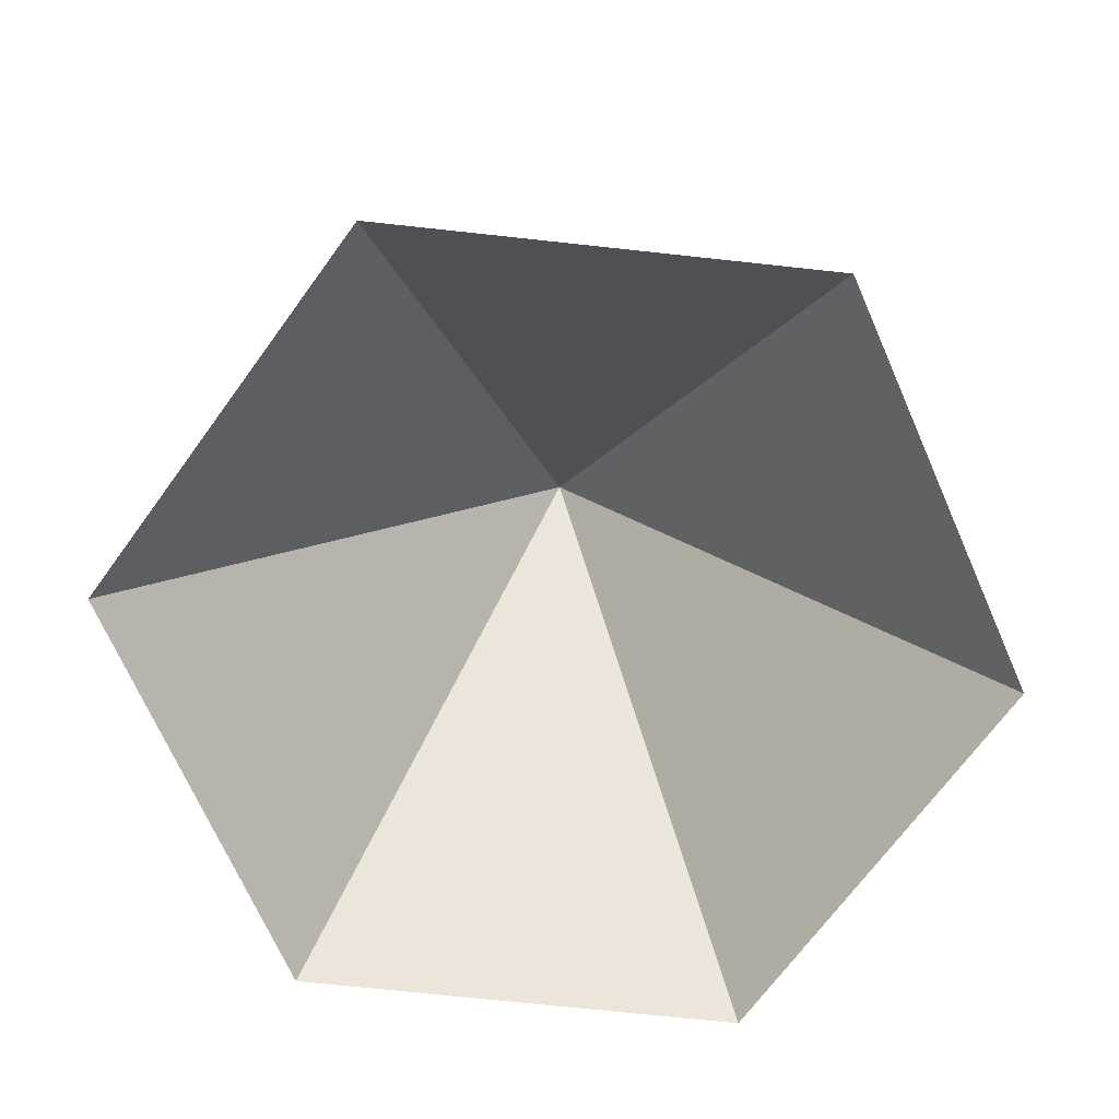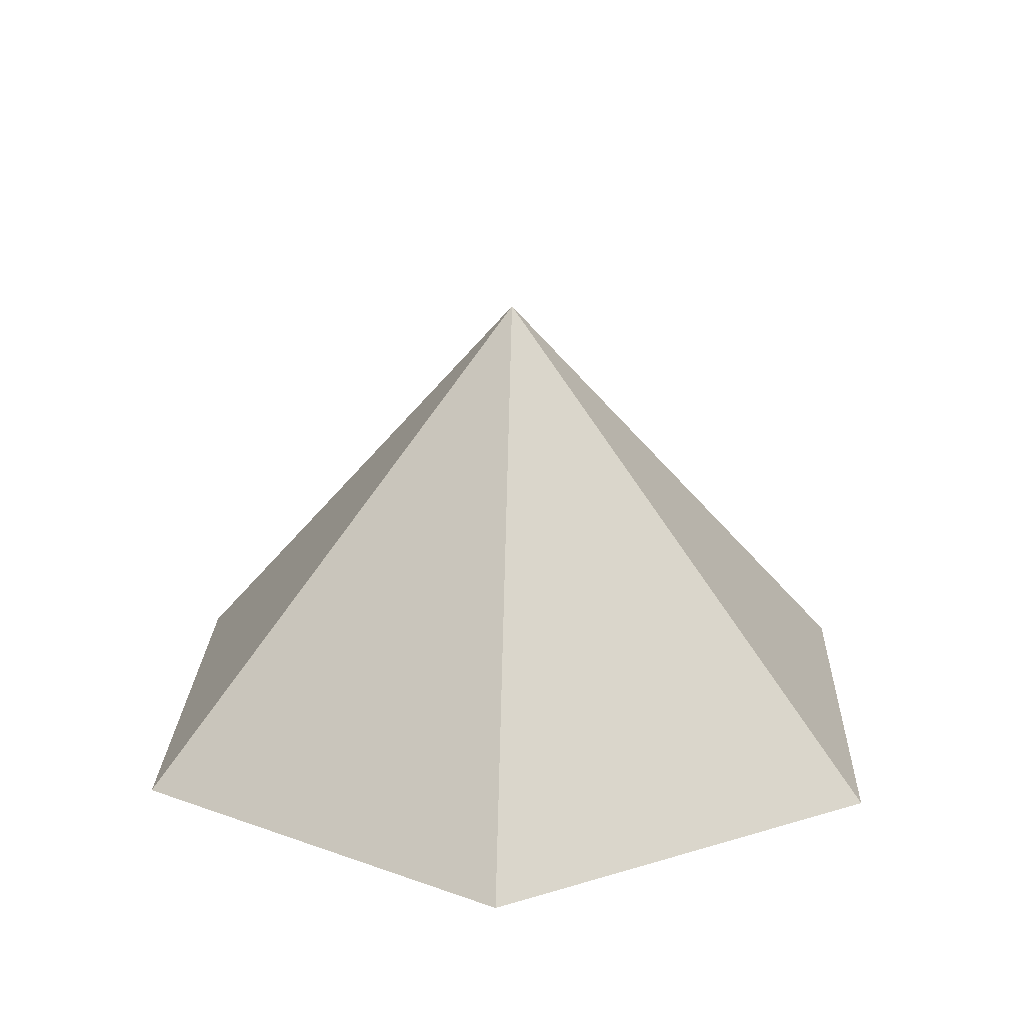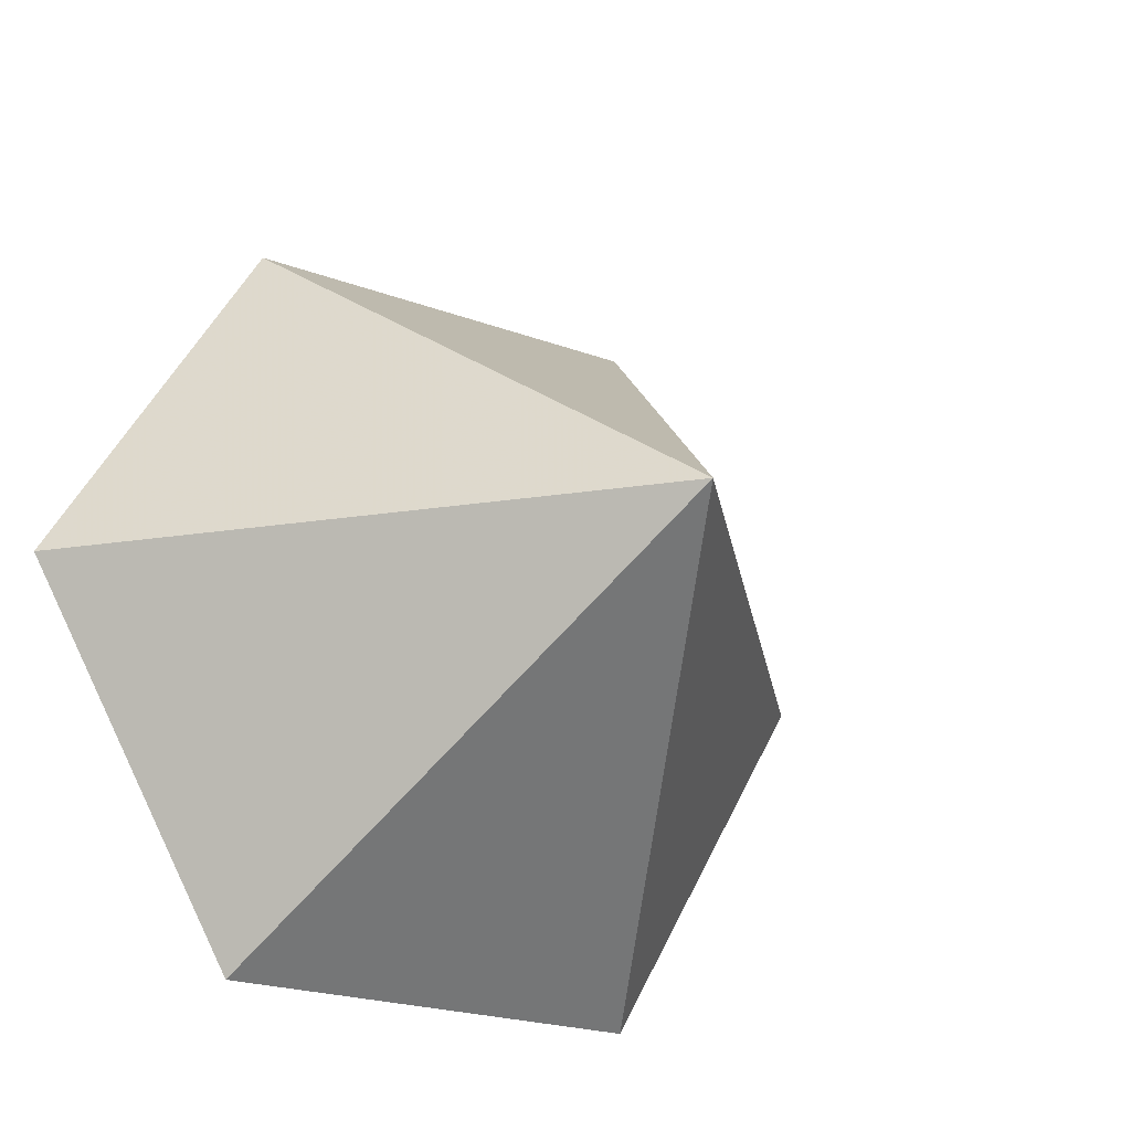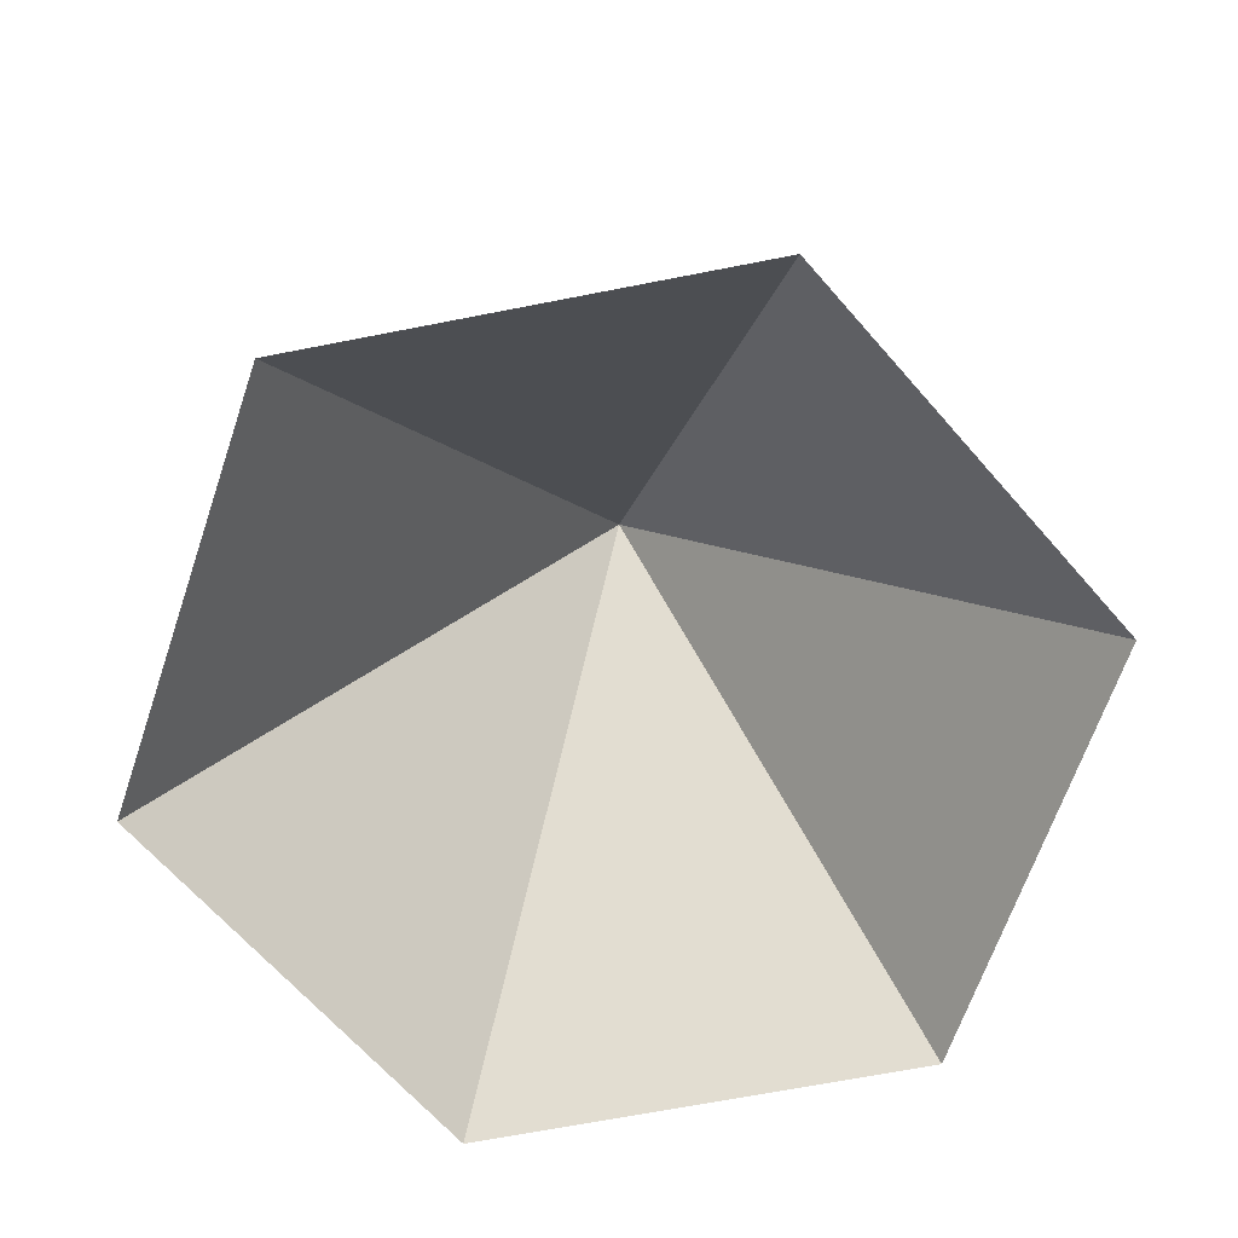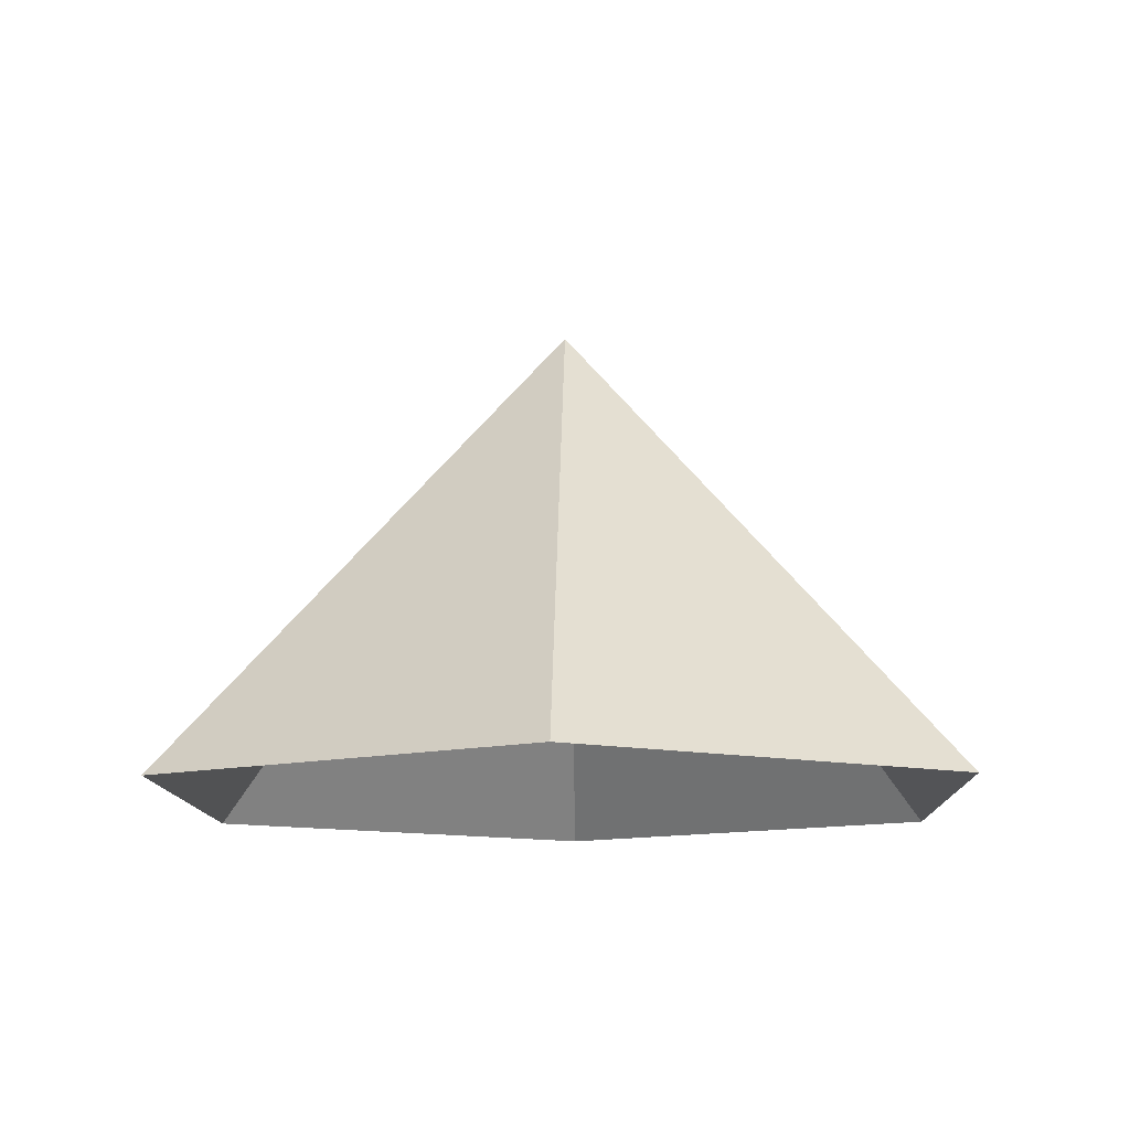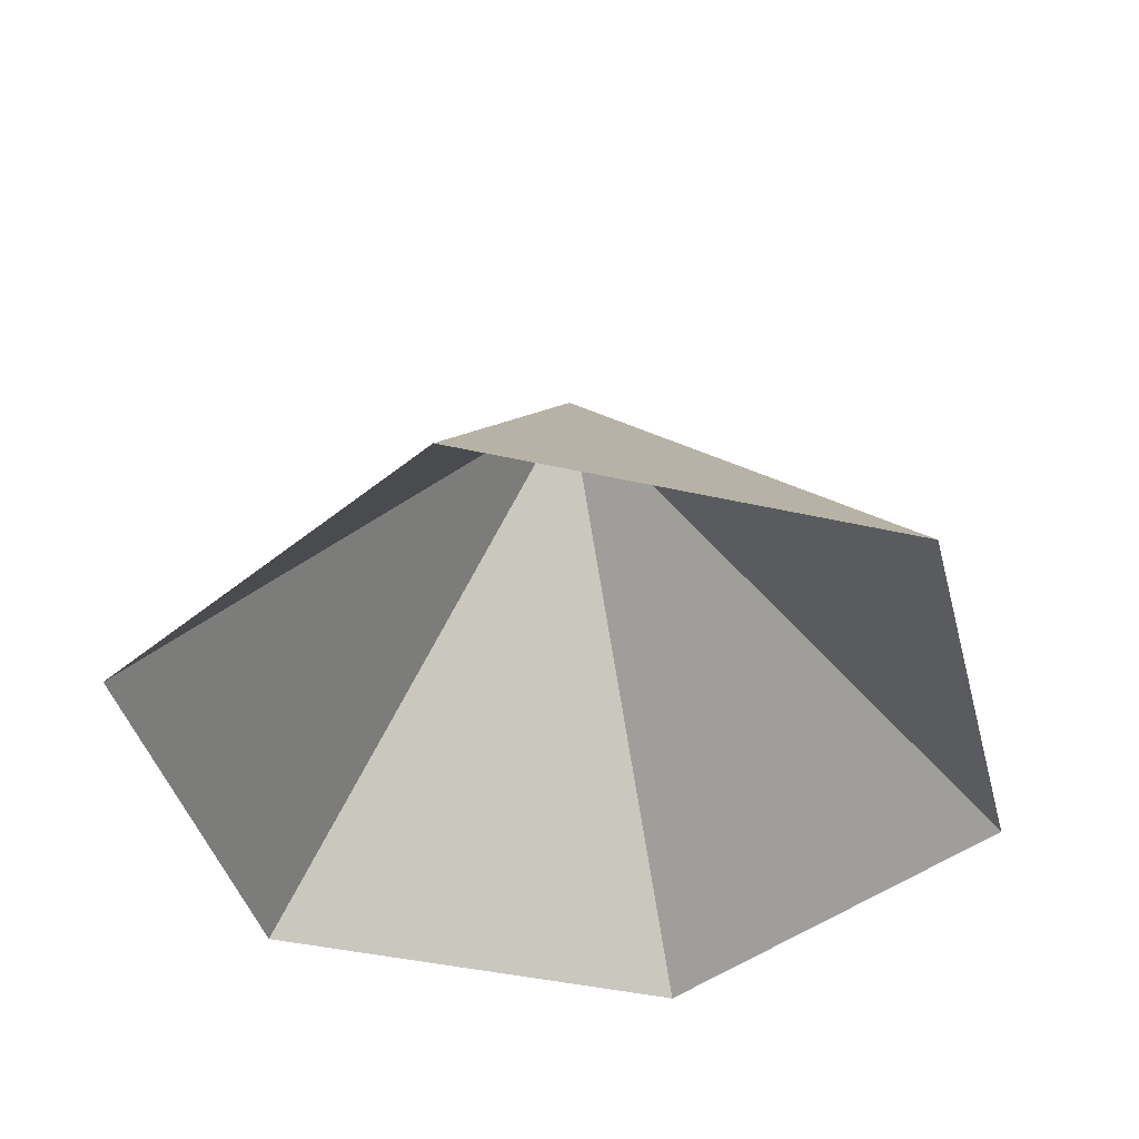
<metadata>
{"format":"obj","ext":"obj","renderer":"f3d","projection":"perspective","resolution":1024,"background":"white","views":[{"elev":-70.2,"azim":113.8,"up":"+Z"},{"elev":22.0,"azim":152.1,"up":"+Z"},{"elev":-22.4,"azim":-32.7,"up":"+Y"},{"elev":-66.5,"azim":71.2,"up":"+Z"},{"elev":-11.9,"azim":-28.4,"up":"+Z"},{"elev":-41.6,"azim":104.6,"up":"+Z"}]}
</metadata>
<code>
v 0 0 0
v 3.438 0 0
v 5.156 2.977 0
v 3.438 5.954 0
v 0 5.954 0
v -1.719 2.977 0
v 1.719 2.977 3.76
f 1 2 7
f 2 3 7
f 3 4 7
f 4 5 7
f 5 6 7
f 6 1 7

</code>
